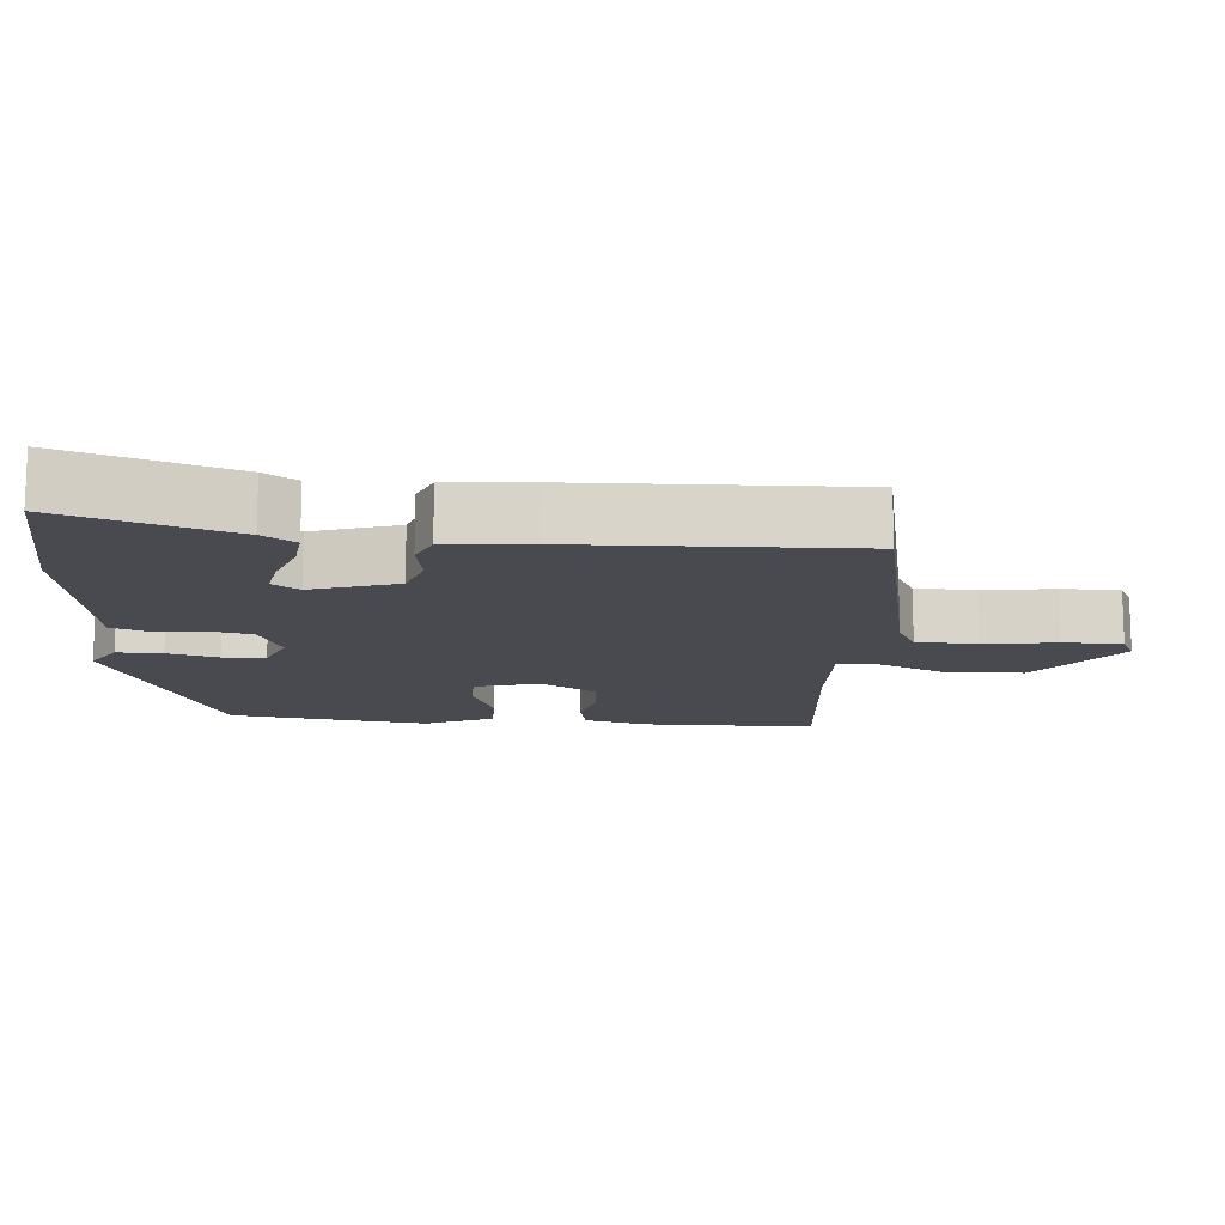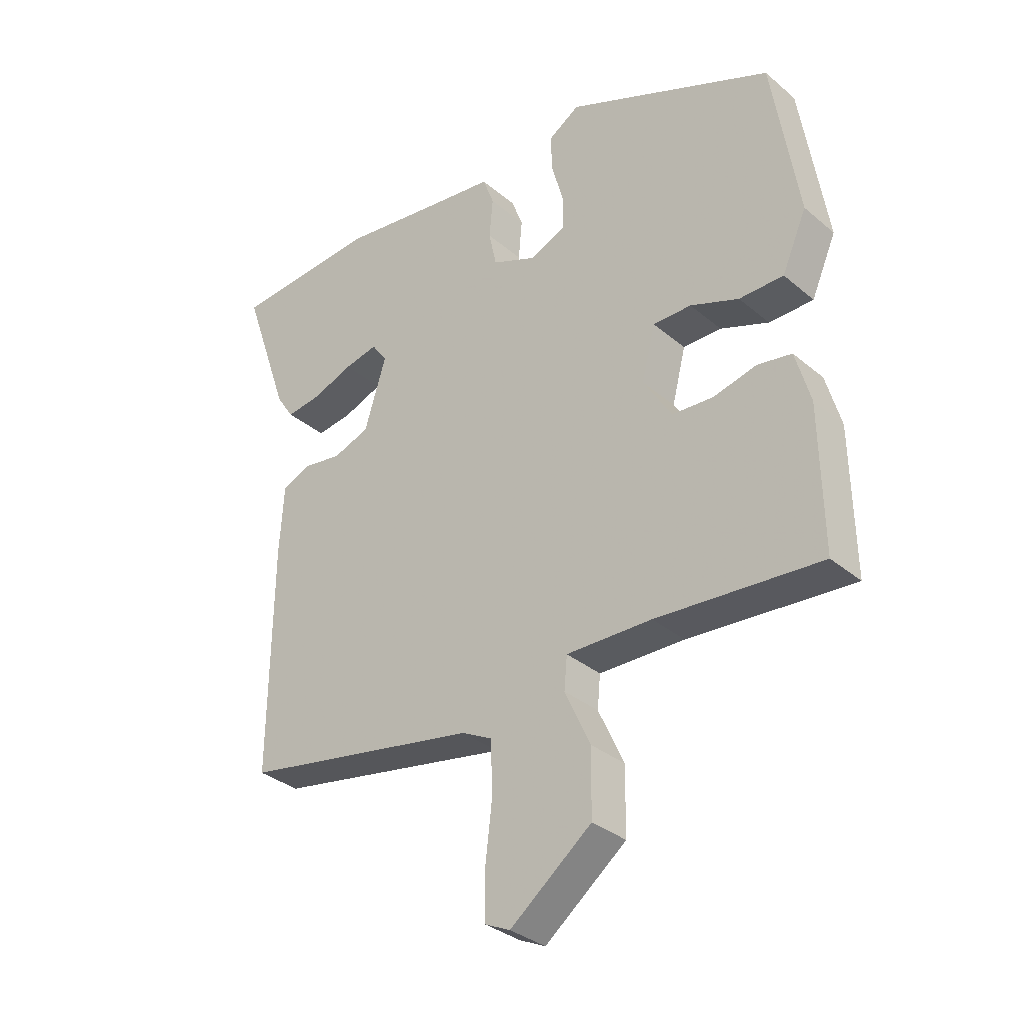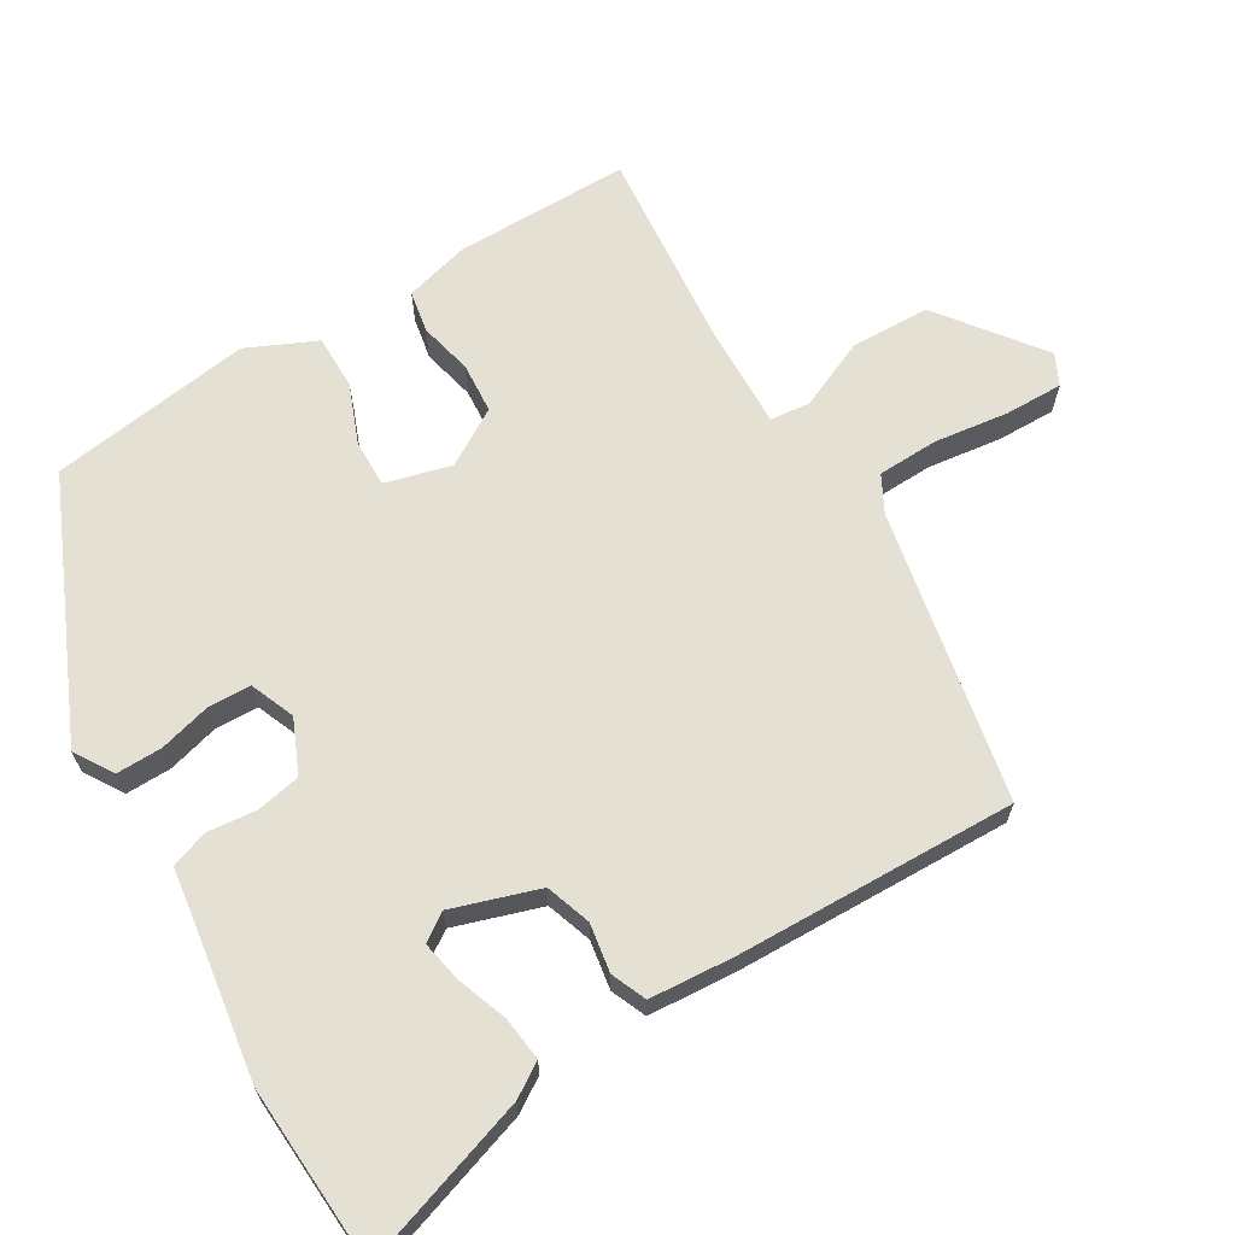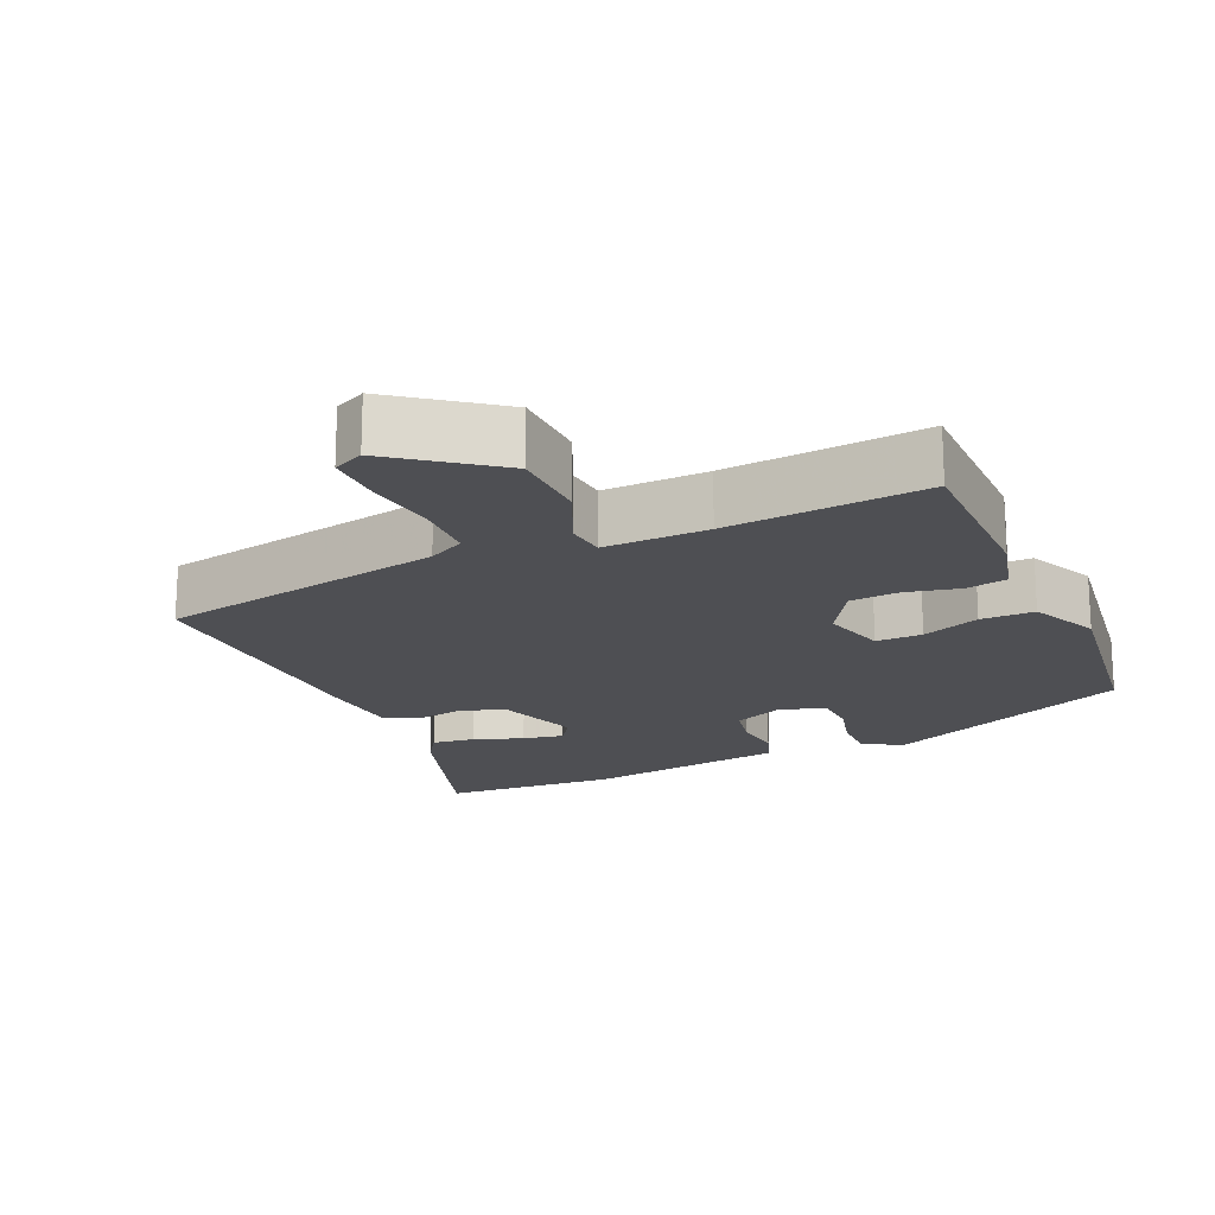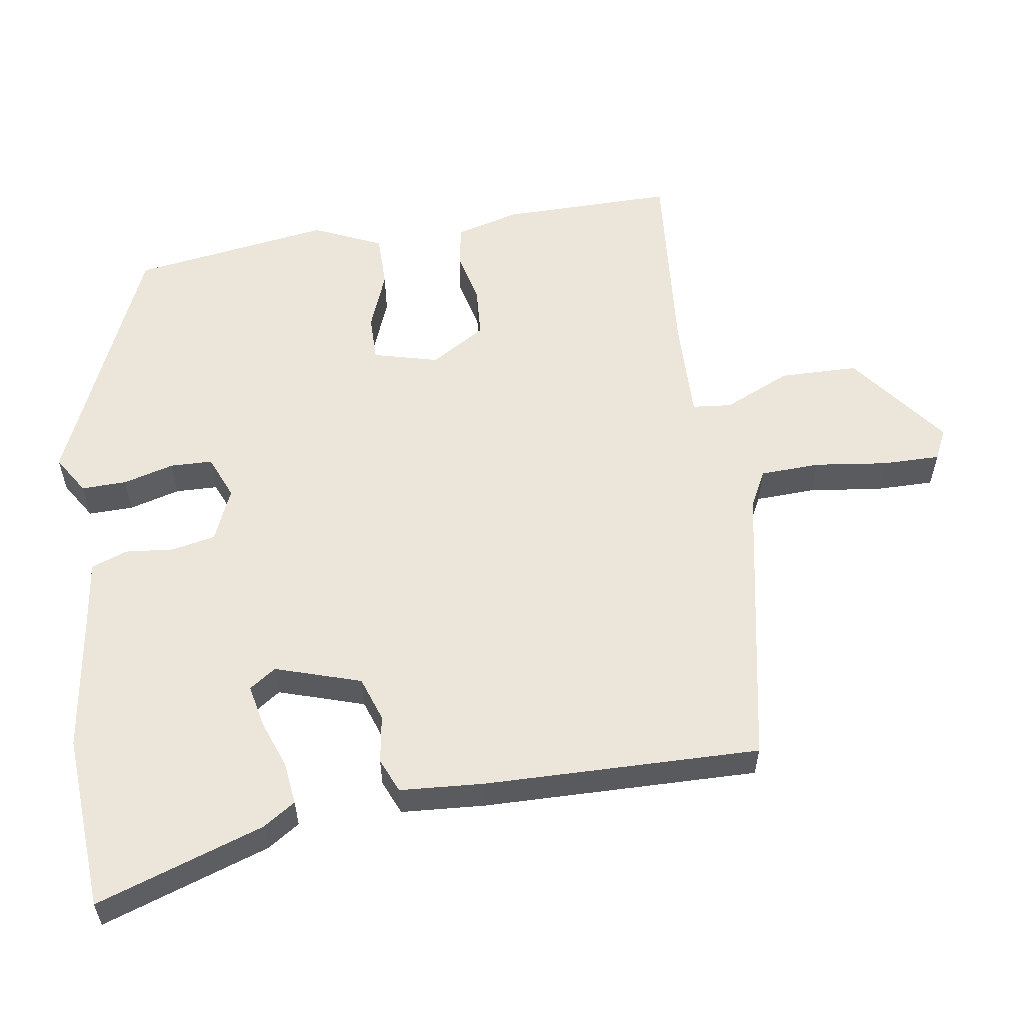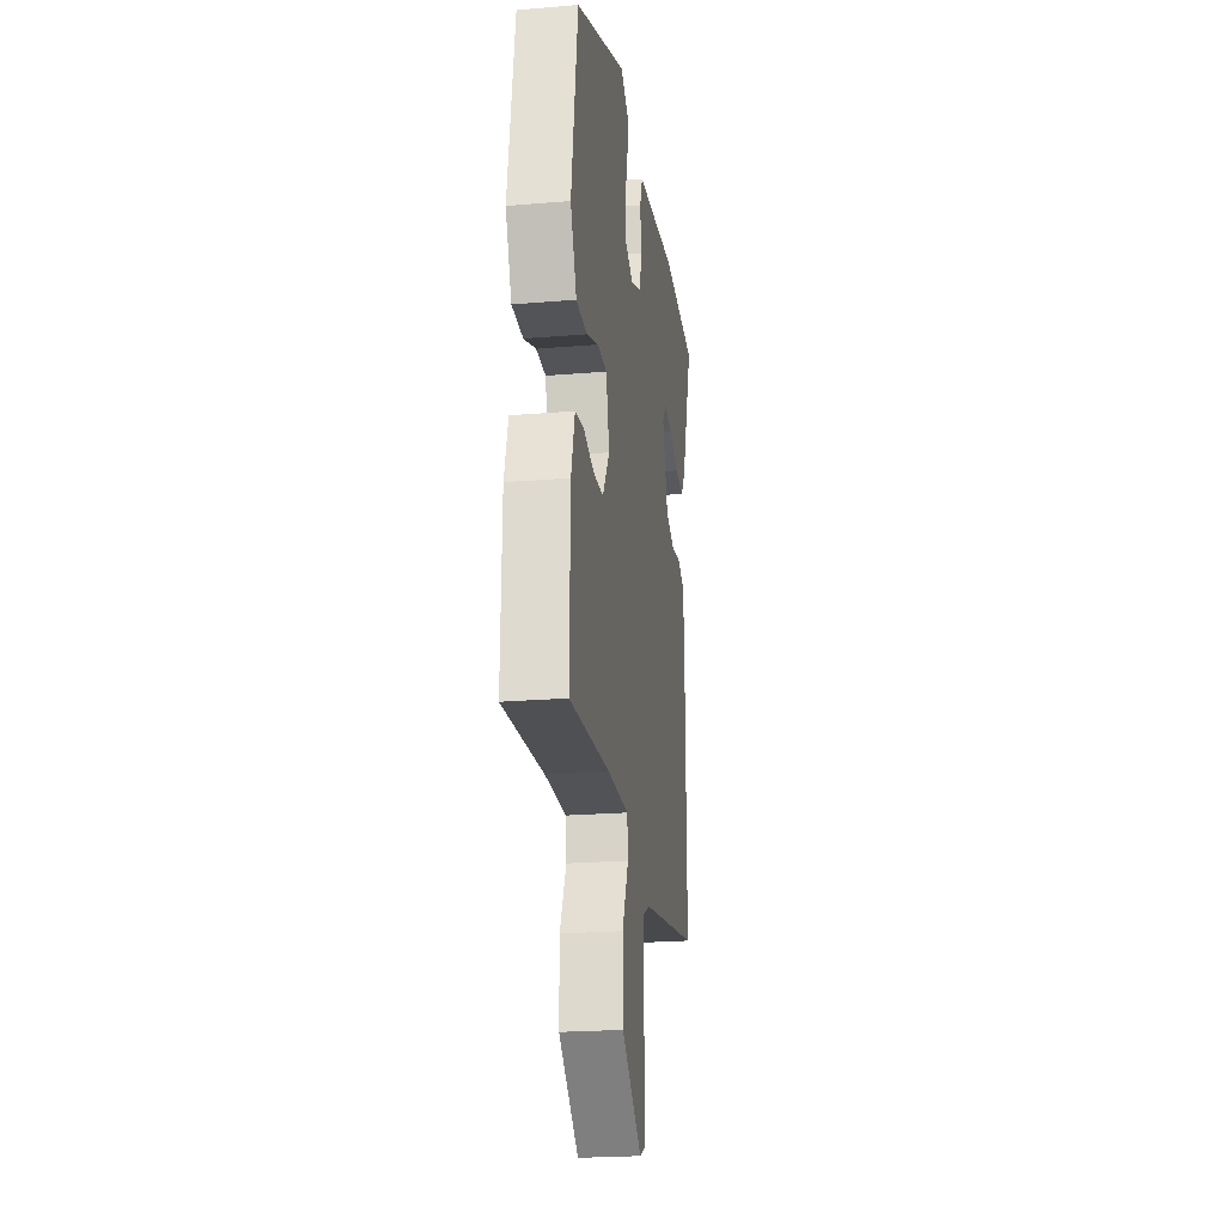
<metadata>
{"format":"obj","ext":"obj","renderer":"f3d","projection":"perspective","resolution":1024,"background":"white","views":[{"elev":-13.5,"azim":86.6,"up":"+Y"},{"elev":-33.2,"azim":-138.9,"up":"+Z"},{"elev":65.9,"azim":59.9,"up":"+Y"},{"elev":-18.2,"azim":-155.0,"up":"+Y"},{"elev":57.2,"azim":81.8,"up":"+Y"},{"elev":-22.8,"azim":-81.9,"up":"+Z"}]}
</metadata>
<code>
v -0.465 0.07 0.364
v -0.113 0.07 0.514
v -0.06 0.07 0.48
v -0.062 0.07 0.417
v -0.082 0.07 0.346
v -0.081 0.07 0.287
v -0.02 0.07 0.261
v 0.054 0.07 0.292
v 0.067 0.07 0.353
v 0.061 0.07 0.421
v 0.08 0.07 0.472
v 0.167 0.07 0.483
v 0.365 0.07 0.51
v 0.611 0.07 0.492
v 0.53 0.07 0.258
v 0.5 0.07 0.213
v 0.44 0.07 0.221
v 0.371 0.07 0.247
v 0.314 0.07 0.259
v 0.288 0.07 0.222
v 0.325 0.07 0.102
v 0.387 0.07 0.08
v 0.454 0.07 0.09
v 0.502 0.07 0.069
v 0.509 0.07 -0.048
v 0.513 0.07 -0.434
v 0.11 0.07 -0.507
v 0.059 0.07 -0.533
v 0.055 0.07 -0.617
v 0.067 0.07 -0.719
v 0.067 0.07 -0.8
v 0.024 0.07 -0.82
v -0.114 0.07 -0.712
v -0.115 0.07 -0.602
v -0.072 0.07 -0.508
v -0.077 0.07 -0.453
v -0.222 0.07 -0.455
v -0.5 0.07 -0.476
v -0.496 0.07 -0.234
v -0.471 0.07 -0.145
v -0.413 0.07 -0.135
v -0.34 0.07 -0.153
v -0.27 0.07 -0.149
v -0.222 0.07 -0.072
v -0.245 0.07 0.019
v -0.31 0.07 0.019
v -0.392 0.07 -0.012
v -0.467 0.07 -0.011
v -0.509 0.07 0.085
v -0.465 0 0.364
v -0.113 0 0.514
v -0.06 0 0.48
v -0.062 0 0.417
v -0.082 0 0.346
v -0.081 0 0.287
v -0.02 0 0.261
v 0.054 0 0.292
v 0.067 0 0.353
v 0.061 0 0.421
v 0.08 0 0.472
v 0.167 0 0.483
v 0.365 0 0.51
v 0.611 0 0.492
v 0.53 0 0.258
v 0.5 0 0.213
v 0.44 0 0.221
v 0.371 0 0.247
v 0.314 0 0.259
v 0.288 0 0.222
v 0.325 0 0.102
v 0.387 0 0.08
v 0.454 0 0.09
v 0.502 0 0.069
v 0.509 0 -0.048
v 0.513 0 -0.434
v 0.11 0 -0.507
v 0.059 0 -0.533
v 0.055 0 -0.617
v 0.067 0 -0.719
v 0.067 0 -0.8
v 0.024 0 -0.82
v -0.114 0 -0.712
v -0.115 0 -0.602
v -0.072 0 -0.508
v -0.077 0 -0.453
v -0.222 0 -0.455
v -0.5 0 -0.476
v -0.496 0 -0.234
v -0.471 0 -0.145
v -0.413 0 -0.135
v -0.34 0 -0.153
v -0.27 0 -0.149
v -0.222 0 -0.072
v -0.245 0 0.019
v -0.31 0 0.019
v -0.392 0 -0.012
v -0.467 0 -0.011
v -0.509 0 0.085
f 46 47 48 49
f 45 46 49 1
f 39 40 41 42
f 37 38 39 42
f 36 37 42 43
f 32 33 34 35
f 32 35 36
f 29 30 31 32
f 28 29 32 36
f 27 28 36 43
f 22 23 24 25
f 21 22 25 26
f 15 16 17 18
f 15 18 19
f 12 13 14 15
f 12 15 19
f 9 10 11 12
f 8 9 12 19
f 7 8 19 20
f 2 3 4 5
f 45 1 2 5
f 44 45 5 6
f 21 26 27 43
f 21 43 44
f 7 20 21 44
f 6 7 44
f 98 97 96 95
f 50 98 95 94
f 91 90 89 88
f 91 88 87 86
f 92 91 86 85
f 84 83 82 81
f 85 84 81
f 81 80 79 78
f 85 81 78 77
f 92 85 77 76
f 74 73 72 71
f 75 74 71 70
f 67 66 65 64
f 68 67 64
f 64 63 62 61
f 68 64 61
f 61 60 59 58
f 68 61 58 57
f 69 68 57 56
f 54 53 52 51
f 54 51 50 94
f 55 54 94 93
f 92 76 75 70
f 93 92 70
f 93 70 69 56
f 93 56 55
f 1 50 51 2
f 2 51 52 3
f 3 52 53 4
f 4 53 54 5
f 5 54 55 6
f 6 55 56 7
f 7 56 57 8
f 8 57 58 9
f 9 58 59 10
f 10 59 60 11
f 11 60 61 12
f 12 61 62 13
f 13 62 63 14
f 14 63 64 15
f 15 64 65 16
f 16 65 66 17
f 17 66 67 18
f 18 67 68 19
f 19 68 69 20
f 20 69 70 21
f 21 70 71 22
f 22 71 72 23
f 23 72 73 24
f 24 73 74 25
f 25 74 75 26
f 26 75 76 27
f 27 76 77 28
f 28 77 78 29
f 29 78 79 30
f 30 79 80 31
f 31 80 81 32
f 32 81 82 33
f 33 82 83 34
f 34 83 84 35
f 35 84 85 36
f 36 85 86 37
f 37 86 87 38
f 38 87 88 39
f 39 88 89 40
f 40 89 90 41
f 41 90 91 42
f 42 91 92 43
f 43 92 93 44
f 44 93 94 45
f 45 94 95 46
f 46 95 96 47
f 47 96 97 48
f 48 97 98 49
f 49 98 50 1

</code>
